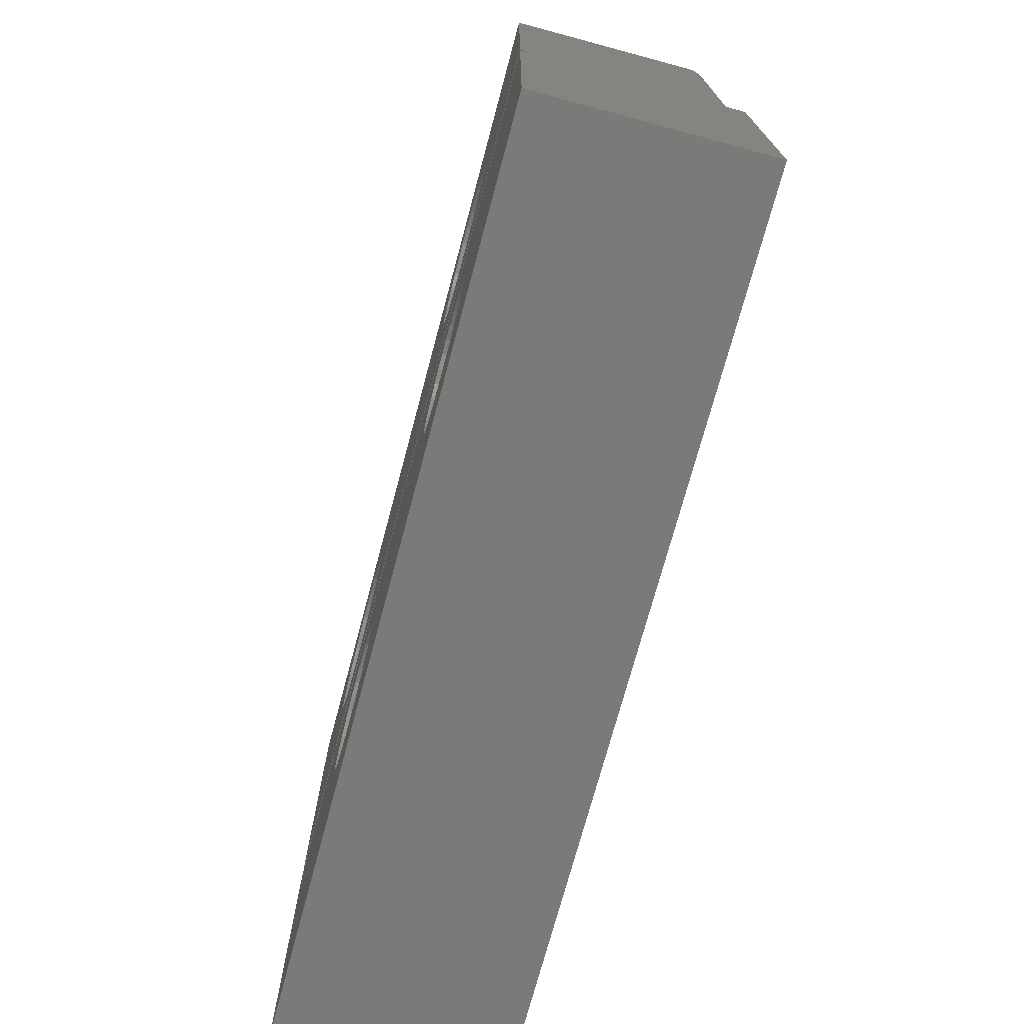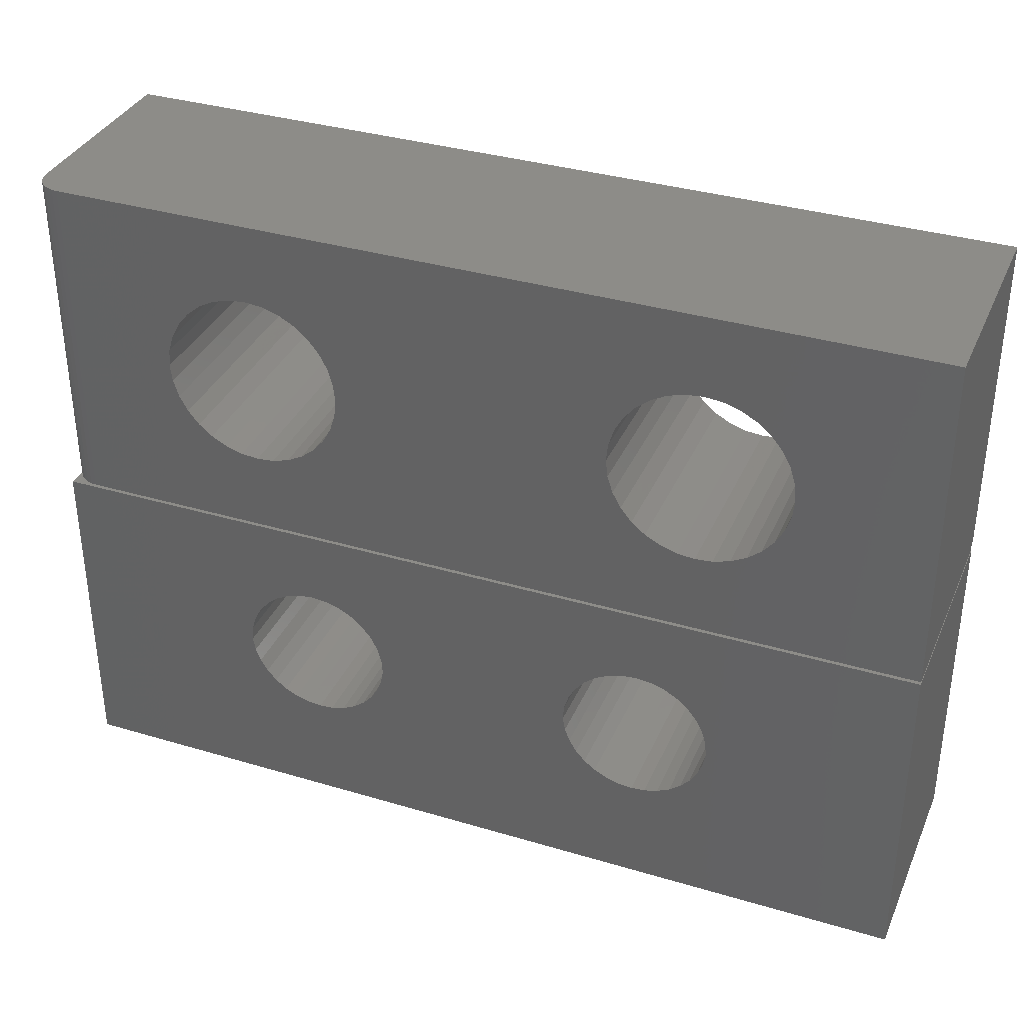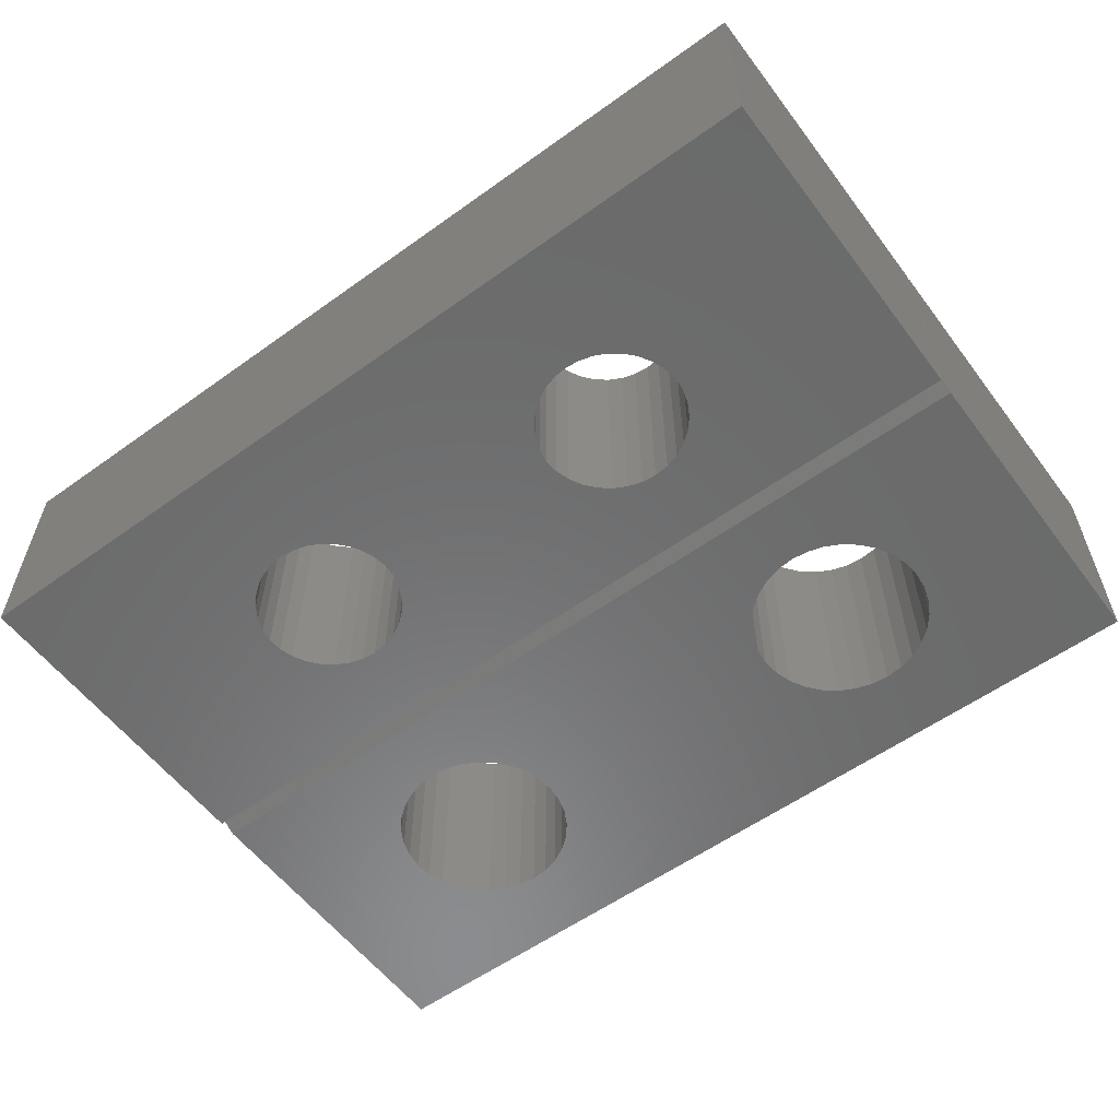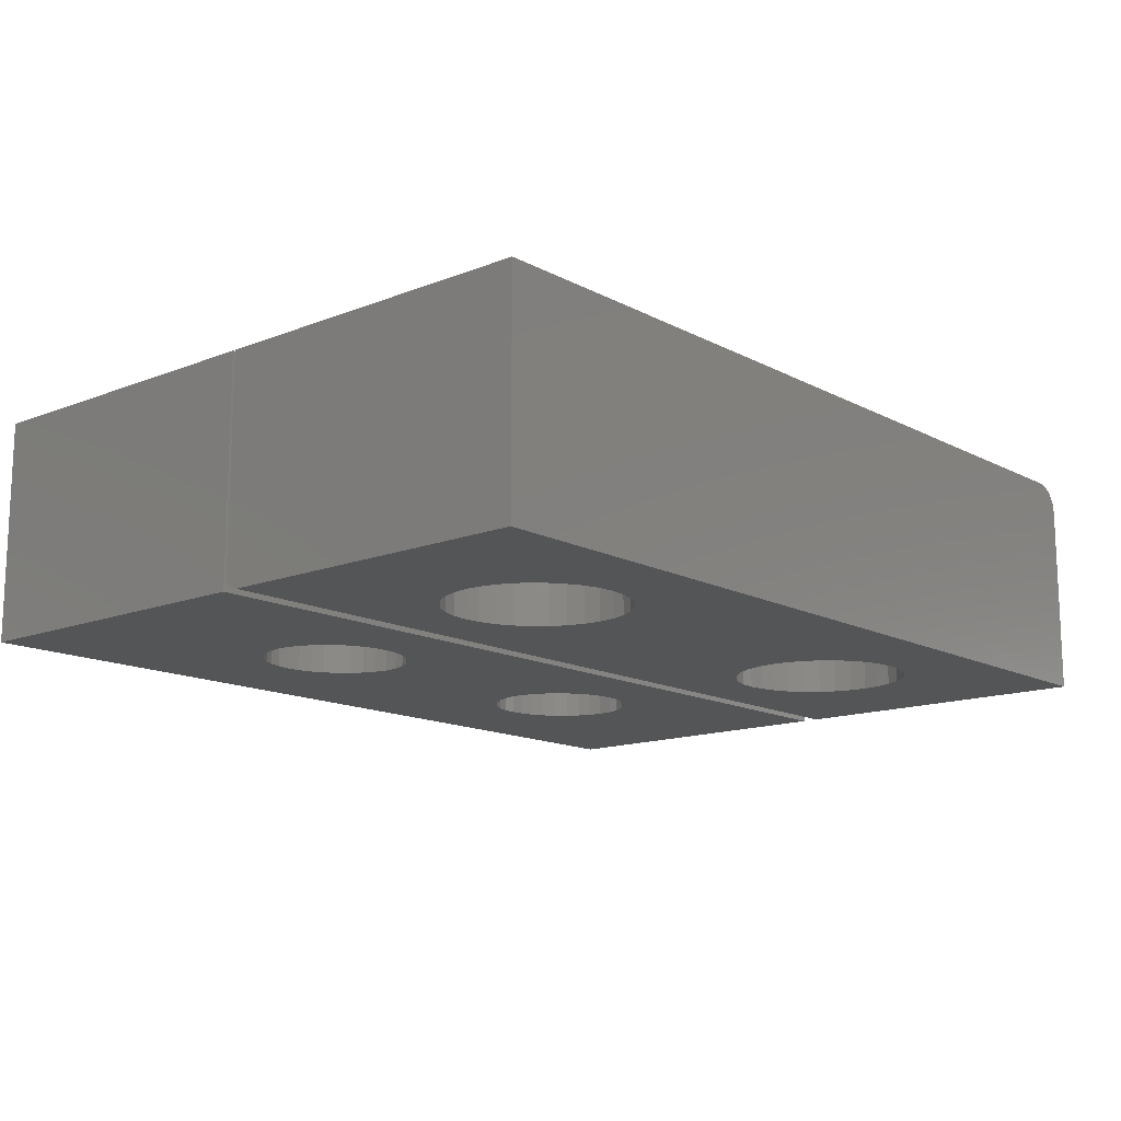
<metadata>
{"format":"stl","ext":"stl","renderer":"f3d","projection":"perspective","resolution":1024,"background":"white","views":[{"elev":-72.9,"azim":-105.0,"up":"+Y"},{"elev":35.3,"azim":21.6,"up":"+Y"},{"elev":-57.4,"azim":36.7,"up":"+Z"},{"elev":-14.0,"azim":130.9,"up":"+Z"}]}
</metadata>
<code>
# stl→obj: 290 verts, 588 faces
v 0.5 0.3715 0.25
v 0.5 0.3715 0
v -0.5 0.3715 0.25
v -0.5 0.3715 0
v 0.1947 0.2873 0
v 0.1783 0.2857 0.25
v 0.1783 0.2857 0
v 0.1625 0.2809 0.25
v 0.1625 0.2809 0
v 0.148 0.2731 0.25
v 0.148 0.2731 0
v 0.1352 0.2627 0.25
v 0.1352 0.2627 0
v 0.1247 0.2499 0.25
v 0.1247 0.2499 0
v 0.1169 0.2354 0.25
v 0.1169 0.2354 0
v 0.1121 0.2196 0.25
v 0.1121 0.2196 0
v 0.1108 0.2032 0.25
v 0.1108 0.2032 0
v 0.1947 0.2873 0.25
v 0.2112 0.2857 0
v 0.2112 0.2857 0.25
v 0.227 0.2809 0
v 0.227 0.2809 0.25
v 0.2415 0.2731 0
v 0.2415 0.2731 0.25
v 0.2543 0.2627 0
v 0.2543 0.2627 0.25
v 0.2648 0.2499 0
v 0.2648 0.2499 0.25
v 0.2725 0.2354 0
v 0.2725 0.2354 0.25
v 0.2773 0.2196 0
v 0.2773 0.2196 0.25
v 0.2786 0.2032 0
v 0.2786 0.2032 0.25
v -0.1947 0.2873 0
v -0.2112 0.2857 0.25
v -0.2112 0.2857 0
v -0.227 0.2809 0.25
v -0.227 0.2809 0
v -0.2415 0.2731 0.25
v -0.2415 0.2731 0
v -0.2543 0.2627 0.25
v -0.2543 0.2627 0
v -0.2648 0.2499 0.25
v -0.2648 0.2499 0
v -0.2725 0.2354 0.25
v -0.2725 0.2354 0
v -0.2773 0.2196 0.25
v -0.2773 0.2196 0
v -0.2786 0.2032 0.25
v -0.2786 0.2032 0
v -0.1947 0.2873 0.25
v -0.1783 0.2857 0
v -0.1783 0.2857 0.25
v -0.1625 0.2809 0
v -0.1625 0.2809 0.25
v -0.148 0.2731 0
v -0.148 0.2731 0.25
v -0.1352 0.2627 0
v -0.1352 0.2627 0.25
v -0.1247 0.2499 0
v -0.1247 0.2499 0.25
v -0.1169 0.2354 0
v -0.1169 0.2354 0.25
v -0.1121 0.2196 0
v -0.1121 0.2196 0.25
v -0.1108 0.2032 0
v -0.1108 0.2032 0.25
v 0.1503 0.139 0
v -0.1503 0.139 0
v 0.1379 0.1484 0
v -0.1642 0.132 0
v 0.1642 0.132 0
v -0.1792 0.1278 0
v 0.1792 0.1278 0
v -0.1947 0.1263 0
v 0.1947 0.1263 0
v -0.5 0 0
v -0.2758 0.1878 0
v -0.2703 0.1733 0
v -0.2621 0.16 0
v -0.2516 0.1484 0
v -0.2392 0.139 0
v -0.2253 0.132 0
v -0.2103 0.1278 0
v 0.5 0 0
v 0.2103 0.1278 0
v 0.2253 0.132 0
v 0.2392 0.139 0
v 0.2516 0.1484 0
v 0.2621 0.16 0
v 0.2703 0.1733 0
v 0.2758 0.1878 0
v -0.1379 0.1484 0
v -0.1274 0.16 0
v 0.1274 0.16 0
v -0.1192 0.1733 0
v 0.1192 0.1733 0
v -0.1136 0.1878 0
v 0.1136 0.1878 0
v -0.5 0 0.25
v 0.1379 0.1484 0.25
v -0.1503 0.139 0.25
v 0.1503 0.139 0.25
v -0.1642 0.132 0.25
v 0.1642 0.132 0.25
v -0.1792 0.1278 0.25
v 0.1792 0.1278 0.25
v -0.1947 0.1263 0.25
v 0.1947 0.1263 0.25
v 0.5 0 0.25
v -0.2103 0.1278 0.25
v -0.2253 0.132 0.25
v -0.2392 0.139 0.25
v -0.2516 0.1484 0.25
v -0.2621 0.16 0.25
v -0.2703 0.1733 0.25
v -0.2758 0.1878 0.25
v 0.2758 0.1878 0.25
v 0.2703 0.1733 0.25
v 0.2621 0.16 0.25
v 0.2516 0.1484 0.25
v 0.2392 0.139 0.25
v 0.2253 0.132 0.25
v 0.2103 0.1278 0.25
v 0.1136 0.1878 0.25
v -0.1136 0.1878 0.25
v 0.1192 0.1733 0.25
v -0.1192 0.1733 0.25
v 0.1274 0.16 0.25
v -0.1274 0.16 0.25
v -0.1379 0.1484 0.25
v -0.4947 0.375 0.2361
v -0.4807 0.375 0.2476
v -0.4861 0.375 0.2447
v -0.4908 0.375 0.2408
v 0.5 0.375 0.007812
v 0.5 0.375 0.25
v -0.4688 0.375 0.25
v -0.4748 0.375 0.2494
v -0.5 0.375 0.007812
v -0.4976 0.375 0.2307
v -0.4994 0.375 0.2248
v -0.5 0.375 0.2188
v -0.5 0.752 0.2188
v -0.5 0.752 0
v -0.5 0.3906 0
v 0.2526 0.6625 0.25
v -0.2526 0.6625 0.25
v -0.2331 0.6606 0.25
v 0.2331 0.6606 0.25
v -0.2144 0.6549 0.25
v 0.2144 0.6549 0.25
v -0.1971 0.6456 0.25
v 0.1971 0.6456 0.25
v 0.1977 0.4809 0.25
v -0.2148 0.4719 0.25
v 0.2148 0.4719 0.25
v -0.2334 0.4663 0.25
v 0.2334 0.4663 0.25
v -0.2526 0.4645 0.25
v 0.2526 0.4645 0.25
v -0.4688 0.752 0.25
v -0.3526 0.5625 0.25
v -0.3507 0.582 0.25
v -0.345 0.6008 0.25
v -0.3358 0.6181 0.25
v -0.3233 0.6332 0.25
v -0.3082 0.6456 0.25
v -0.2909 0.6549 0.25
v -0.2721 0.6606 0.25
v 0.5 0.752 0.25
v -0.2719 0.4663 0.25
v -0.2904 0.4719 0.25
v -0.3076 0.4809 0.25
v -0.3226 0.4931 0.25
v -0.3351 0.5079 0.25
v -0.3444 0.5248 0.25
v -0.3504 0.5433 0.25
v 0.3526 0.5625 0.25
v 0.3504 0.5433 0.25
v 0.3444 0.5248 0.25
v 0.3351 0.5079 0.25
v 0.3226 0.4931 0.25
v 0.3076 0.4809 0.25
v 0.2904 0.4719 0.25
v 0.2719 0.4663 0.25
v 0.2721 0.6606 0.25
v 0.2909 0.6549 0.25
v 0.3082 0.6456 0.25
v 0.3233 0.6332 0.25
v 0.3358 0.6181 0.25
v 0.345 0.6008 0.25
v 0.3507 0.582 0.25
v 0.1819 0.6332 0.25
v -0.1819 0.6332 0.25
v 0.1695 0.6181 0.25
v -0.1695 0.6181 0.25
v 0.1602 0.6008 0.25
v -0.1602 0.6008 0.25
v 0.1546 0.582 0.25
v -0.1546 0.582 0.25
v 0.1527 0.5625 0.25
v -0.1527 0.5625 0.25
v 0.1549 0.5433 0.25
v -0.1549 0.5433 0.25
v 0.1608 0.5248 0.25
v -0.1608 0.5248 0.25
v 0.1702 0.5079 0.25
v -0.1702 0.5079 0.25
v 0.1826 0.4931 0.25
v -0.1826 0.4931 0.25
v -0.1977 0.4809 0.25
v -0.4994 0.752 0.2248
v -0.4976 0.752 0.2307
v -0.4947 0.752 0.2361
v -0.4908 0.752 0.2408
v -0.4861 0.752 0.2447
v -0.4807 0.752 0.2476
v -0.4748 0.752 0.2494
v 0.5 0.752 0
v -0.2331 0.6606 0
v -0.2526 0.6625 0
v 0.2526 0.6625 0
v 0.2331 0.6606 0
v -0.2144 0.6549 0
v 0.2144 0.6549 0
v -0.1971 0.6456 0
v 0.1971 0.6456 0
v 0.2148 0.4719 0
v -0.2148 0.4719 0
v 0.1977 0.4809 0
v -0.2334 0.4663 0
v 0.2334 0.4663 0
v -0.2526 0.4645 0
v 0.2526 0.4645 0
v -0.2721 0.6606 0
v -0.2909 0.6549 0
v -0.3082 0.6456 0
v -0.3233 0.6332 0
v -0.3358 0.6181 0
v -0.345 0.6008 0
v -0.3507 0.582 0
v -0.3526 0.5625 0
v -0.3504 0.5433 0
v -0.3444 0.5248 0
v -0.3351 0.5079 0
v -0.3226 0.4931 0
v -0.3076 0.4809 0
v -0.2904 0.4719 0
v -0.2719 0.4663 0
v 0.5 0.3906 0
v 0.2719 0.4663 0
v 0.2904 0.4719 0
v 0.3076 0.4809 0
v 0.3226 0.4931 0
v 0.3351 0.5079 0
v 0.3444 0.5248 0
v 0.3504 0.5433 0
v 0.3526 0.5625 0
v 0.3507 0.582 0
v 0.345 0.6008 0
v 0.3358 0.6181 0
v 0.3233 0.6332 0
v 0.3082 0.6456 0
v 0.2909 0.6549 0
v 0.2721 0.6606 0
v -0.1977 0.4809 0
v -0.1826 0.4931 0
v 0.1826 0.4931 0
v -0.1702 0.5079 0
v 0.1702 0.5079 0
v -0.1608 0.5248 0
v 0.1608 0.5248 0
v -0.1549 0.5433 0
v 0.1549 0.5433 0
v -0.1527 0.5625 0
v 0.1527 0.5625 0
v -0.1546 0.582 0
v 0.1546 0.582 0
v -0.1602 0.6008 0
v 0.1602 0.6008 0
v -0.1695 0.6181 0
v 0.1695 0.6181 0
v -0.1819 0.6332 0
v 0.1819 0.6332 0
f 1 2 3
f 3 2 4
f 5 6 7
f 7 6 8
f 7 8 9
f 9 8 10
f 9 10 11
f 11 10 12
f 11 12 13
f 13 12 14
f 13 14 15
f 15 14 16
f 15 16 17
f 17 16 18
f 17 18 19
f 19 18 20
f 19 20 21
f 6 5 22
f 22 5 23
f 22 23 24
f 24 23 25
f 24 25 26
f 26 25 27
f 26 27 28
f 28 27 29
f 28 29 30
f 30 29 31
f 30 31 32
f 32 31 33
f 32 33 34
f 34 33 35
f 34 35 36
f 36 35 37
f 36 37 38
f 39 40 41
f 41 40 42
f 41 42 43
f 43 42 44
f 43 44 45
f 45 44 46
f 45 46 47
f 47 46 48
f 47 48 49
f 49 48 50
f 49 50 51
f 51 50 52
f 51 52 53
f 53 52 54
f 53 54 55
f 40 39 56
f 56 39 57
f 56 57 58
f 58 57 59
f 58 59 60
f 60 59 61
f 60 61 62
f 62 61 63
f 62 63 64
f 64 63 65
f 64 65 66
f 66 65 67
f 66 67 68
f 68 67 69
f 68 69 70
f 70 69 71
f 70 71 72
f 57 39 5
f 7 57 5
f 59 57 7
f 9 59 7
f 61 59 9
f 11 61 9
f 63 61 11
f 13 63 11
f 73 74 75
f 76 74 73
f 77 76 73
f 78 76 77
f 79 78 77
f 80 78 79
f 81 80 79
f 4 2 5
f 4 5 39
f 4 39 41
f 4 41 43
f 4 43 45
f 4 45 47
f 4 47 49
f 4 49 51
f 4 51 53
f 4 53 82
f 82 53 55
f 82 55 83
f 82 83 84
f 82 84 85
f 82 85 86
f 82 86 87
f 82 87 88
f 82 88 89
f 82 89 80
f 82 80 81
f 82 81 90
f 90 81 91
f 90 91 92
f 90 92 93
f 90 93 94
f 90 94 95
f 90 95 96
f 90 96 97
f 90 97 37
f 90 37 35
f 2 90 35
f 2 35 33
f 2 33 31
f 2 31 29
f 2 29 27
f 2 27 25
f 2 25 23
f 2 23 5
f 74 98 75
f 75 98 99
f 75 99 100
f 100 99 101
f 100 101 102
f 102 101 103
f 102 103 104
f 104 103 71
f 104 71 21
f 21 71 69
f 21 69 19
f 19 69 67
f 19 67 17
f 17 67 65
f 17 65 15
f 15 65 63
f 15 63 13
f 4 82 3
f 3 82 105
f 22 56 58
f 22 58 6
f 6 58 60
f 6 60 8
f 8 60 62
f 8 62 10
f 10 62 64
f 10 64 12
f 106 107 108
f 108 107 109
f 108 109 110
f 110 109 111
f 110 111 112
f 112 111 113
f 112 113 114
f 3 105 52
f 3 52 50
f 3 50 48
f 3 48 46
f 3 46 44
f 3 44 42
f 3 42 40
f 3 40 56
f 3 56 22
f 3 22 1
f 105 115 114
f 105 114 113
f 105 113 116
f 105 116 117
f 105 117 118
f 105 118 119
f 105 119 120
f 105 120 121
f 105 121 122
f 105 122 54
f 105 54 52
f 115 36 38
f 115 38 123
f 115 123 124
f 115 124 125
f 115 125 126
f 115 126 127
f 115 127 128
f 115 128 129
f 115 129 114
f 1 22 24
f 1 24 26
f 1 26 28
f 1 28 30
f 1 30 32
f 1 32 34
f 1 34 36
f 1 36 115
f 12 64 14
f 14 64 66
f 14 66 16
f 16 66 68
f 16 68 18
f 18 68 70
f 18 70 20
f 20 70 72
f 20 72 130
f 130 72 131
f 130 131 132
f 132 131 133
f 132 133 134
f 134 133 135
f 134 135 106
f 106 135 136
f 106 136 107
f 90 2 115
f 115 2 1
f 105 82 115
f 115 82 90
f 81 129 91
f 91 129 128
f 91 128 92
f 92 128 127
f 92 127 93
f 93 127 126
f 93 126 94
f 94 126 125
f 94 125 95
f 95 125 124
f 95 124 96
f 96 124 123
f 96 123 97
f 97 123 38
f 97 38 37
f 129 81 114
f 114 81 79
f 114 79 112
f 112 79 77
f 112 77 110
f 110 77 73
f 110 73 108
f 108 73 75
f 108 75 106
f 106 75 100
f 106 100 134
f 134 100 102
f 134 102 132
f 132 102 104
f 132 104 130
f 130 104 21
f 130 21 20
f 80 111 78
f 78 111 109
f 78 109 76
f 76 109 107
f 76 107 74
f 74 107 136
f 74 136 98
f 98 136 135
f 98 135 99
f 99 135 133
f 99 133 101
f 101 133 131
f 101 131 103
f 103 131 72
f 103 72 71
f 111 80 113
f 113 80 89
f 113 89 116
f 116 89 88
f 116 88 117
f 117 88 87
f 117 87 118
f 118 87 86
f 118 86 119
f 119 86 85
f 119 85 120
f 120 85 84
f 120 84 121
f 121 84 83
f 121 83 122
f 122 83 55
f 122 55 54
f 137 138 139
f 137 139 140
f 141 142 143
f 141 143 144
f 141 144 145
f 144 138 137
f 144 137 146
f 144 146 147
f 144 147 148
f 144 148 145
f 148 149 145
f 145 149 150
f 145 150 151
f 152 153 154
f 152 154 155
f 155 154 156
f 155 156 157
f 157 156 158
f 157 158 159
f 160 161 162
f 162 161 163
f 162 163 164
f 164 163 165
f 164 165 166
f 167 143 168
f 167 168 169
f 167 169 170
f 167 170 171
f 167 171 172
f 167 172 173
f 167 173 174
f 167 174 175
f 167 175 153
f 167 153 152
f 167 152 176
f 143 142 166
f 143 166 165
f 143 165 177
f 143 177 178
f 143 178 179
f 143 179 180
f 143 180 181
f 143 181 182
f 143 182 183
f 143 183 168
f 142 184 185
f 142 185 186
f 142 186 187
f 142 187 188
f 142 188 189
f 142 189 190
f 142 190 191
f 142 191 166
f 176 152 192
f 176 192 193
f 176 193 194
f 176 194 195
f 176 195 196
f 176 196 197
f 176 197 198
f 176 198 184
f 176 184 142
f 159 158 199
f 199 158 200
f 199 200 201
f 201 200 202
f 201 202 203
f 203 202 204
f 203 204 205
f 205 204 206
f 205 206 207
f 207 206 208
f 207 208 209
f 209 208 210
f 209 210 211
f 211 210 212
f 211 212 213
f 213 212 214
f 213 214 215
f 215 214 216
f 215 216 160
f 160 216 217
f 160 217 161
f 149 218 219
f 150 149 219
f 150 219 220
f 150 220 221
f 150 221 222
f 150 222 223
f 150 223 224
f 150 224 167
f 150 167 176
f 150 176 225
f 149 148 218
f 218 148 147
f 218 147 219
f 219 147 146
f 219 146 220
f 220 146 137
f 220 137 221
f 221 137 140
f 221 140 222
f 222 140 139
f 222 139 223
f 223 139 138
f 223 138 224
f 224 138 144
f 224 144 167
f 167 144 143
f 226 227 228
f 229 226 228
f 230 226 229
f 231 230 229
f 232 230 231
f 233 232 231
f 234 235 236
f 237 235 234
f 238 237 234
f 239 237 238
f 240 239 238
f 150 225 228
f 150 228 227
f 150 227 241
f 150 241 242
f 150 242 243
f 150 243 244
f 150 244 245
f 150 245 246
f 150 246 247
f 150 247 151
f 151 247 248
f 151 248 249
f 151 249 250
f 151 250 251
f 151 251 252
f 151 252 253
f 151 253 254
f 151 254 255
f 151 255 239
f 151 239 240
f 151 240 256
f 256 240 257
f 256 257 258
f 256 258 259
f 256 259 260
f 256 260 261
f 256 261 262
f 256 262 263
f 256 263 264
f 256 264 265
f 225 256 265
f 225 265 266
f 225 266 267
f 225 267 268
f 225 268 269
f 225 269 270
f 225 270 271
f 225 271 228
f 235 272 236
f 236 272 273
f 236 273 274
f 274 273 275
f 274 275 276
f 276 275 277
f 276 277 278
f 278 277 279
f 278 279 280
f 280 279 281
f 280 281 282
f 282 281 283
f 282 283 284
f 284 283 285
f 284 285 286
f 286 285 287
f 286 287 288
f 288 287 289
f 288 289 290
f 290 289 232
f 290 232 233
f 176 142 225
f 225 142 141
f 225 141 256
f 145 151 141
f 141 151 256
f 228 155 229
f 229 155 157
f 229 157 231
f 231 157 159
f 231 159 233
f 233 159 199
f 233 199 290
f 290 199 201
f 290 201 288
f 288 201 203
f 288 203 286
f 286 203 205
f 286 205 284
f 284 205 207
f 284 207 282
f 155 228 152
f 152 228 271
f 152 271 192
f 192 271 270
f 192 270 193
f 193 270 269
f 193 269 194
f 194 269 268
f 194 268 195
f 195 268 267
f 195 267 196
f 196 267 266
f 196 266 197
f 197 266 265
f 197 265 198
f 198 265 264
f 198 264 184
f 227 175 241
f 241 175 174
f 241 174 242
f 242 174 173
f 242 173 243
f 243 173 172
f 243 172 244
f 244 172 171
f 244 171 245
f 245 171 170
f 245 170 246
f 246 170 169
f 246 169 247
f 247 169 168
f 247 168 248
f 175 227 153
f 153 227 226
f 153 226 154
f 154 226 230
f 154 230 156
f 156 230 232
f 156 232 158
f 158 232 289
f 158 289 200
f 200 289 287
f 200 287 202
f 202 287 285
f 202 285 204
f 204 285 283
f 204 283 206
f 206 283 281
f 206 281 208
f 240 191 257
f 257 191 190
f 257 190 258
f 258 190 189
f 258 189 259
f 259 189 188
f 259 188 260
f 260 188 187
f 260 187 261
f 261 187 186
f 261 186 262
f 262 186 185
f 262 185 263
f 263 185 184
f 263 184 264
f 191 240 166
f 166 240 238
f 166 238 164
f 164 238 234
f 164 234 162
f 162 234 236
f 162 236 160
f 160 236 274
f 160 274 215
f 215 274 276
f 215 276 213
f 213 276 278
f 213 278 211
f 211 278 280
f 211 280 209
f 209 280 282
f 209 282 207
f 239 163 237
f 237 163 161
f 237 161 235
f 235 161 217
f 235 217 272
f 272 217 216
f 272 216 273
f 273 216 214
f 273 214 275
f 275 214 212
f 275 212 277
f 277 212 210
f 277 210 279
f 279 210 208
f 279 208 281
f 163 239 165
f 165 239 255
f 165 255 177
f 177 255 254
f 177 254 178
f 178 254 253
f 178 253 179
f 179 253 252
f 179 252 180
f 180 252 251
f 180 251 181
f 181 251 250
f 181 250 182
f 182 250 249
f 182 249 183
f 183 249 248
f 183 248 168

</code>
